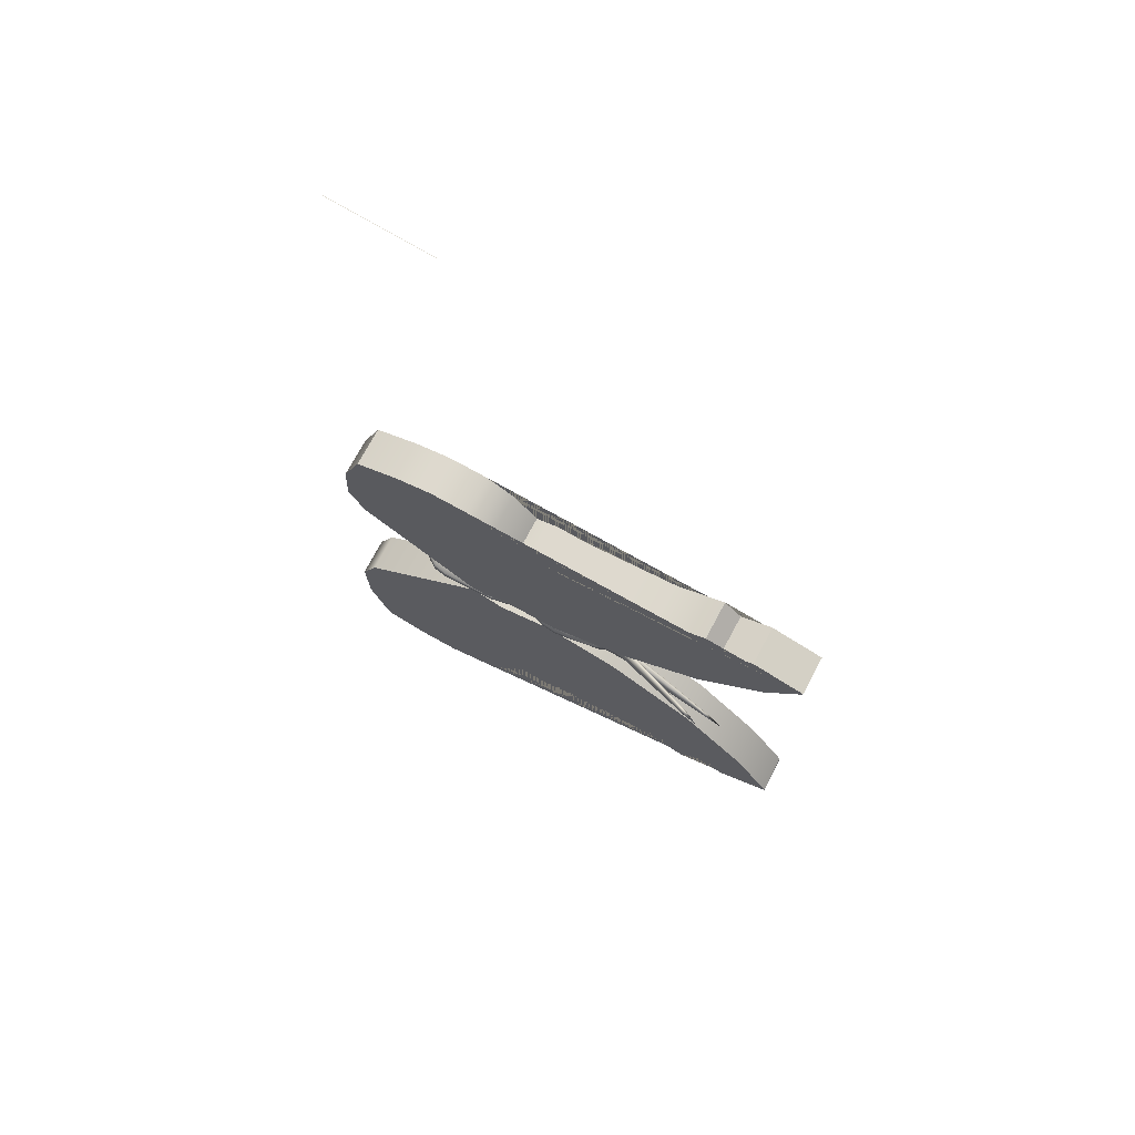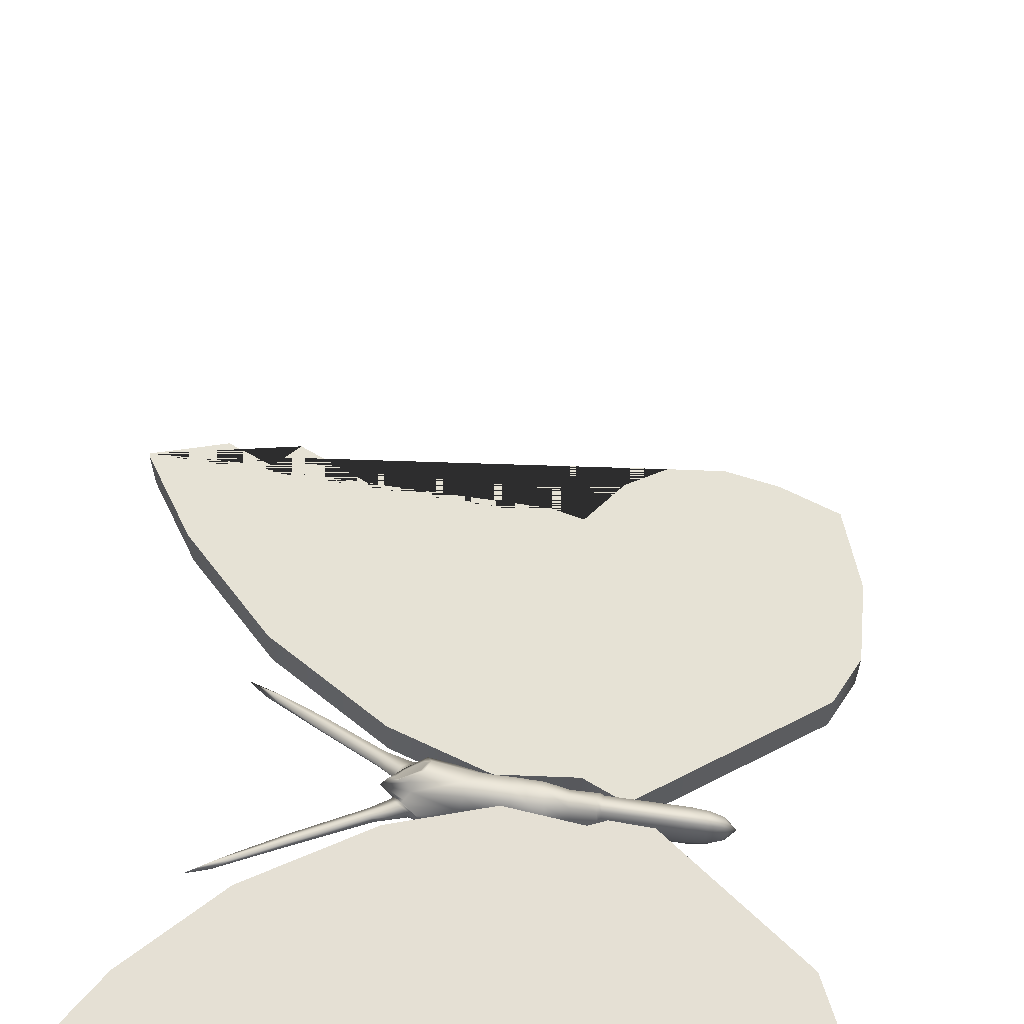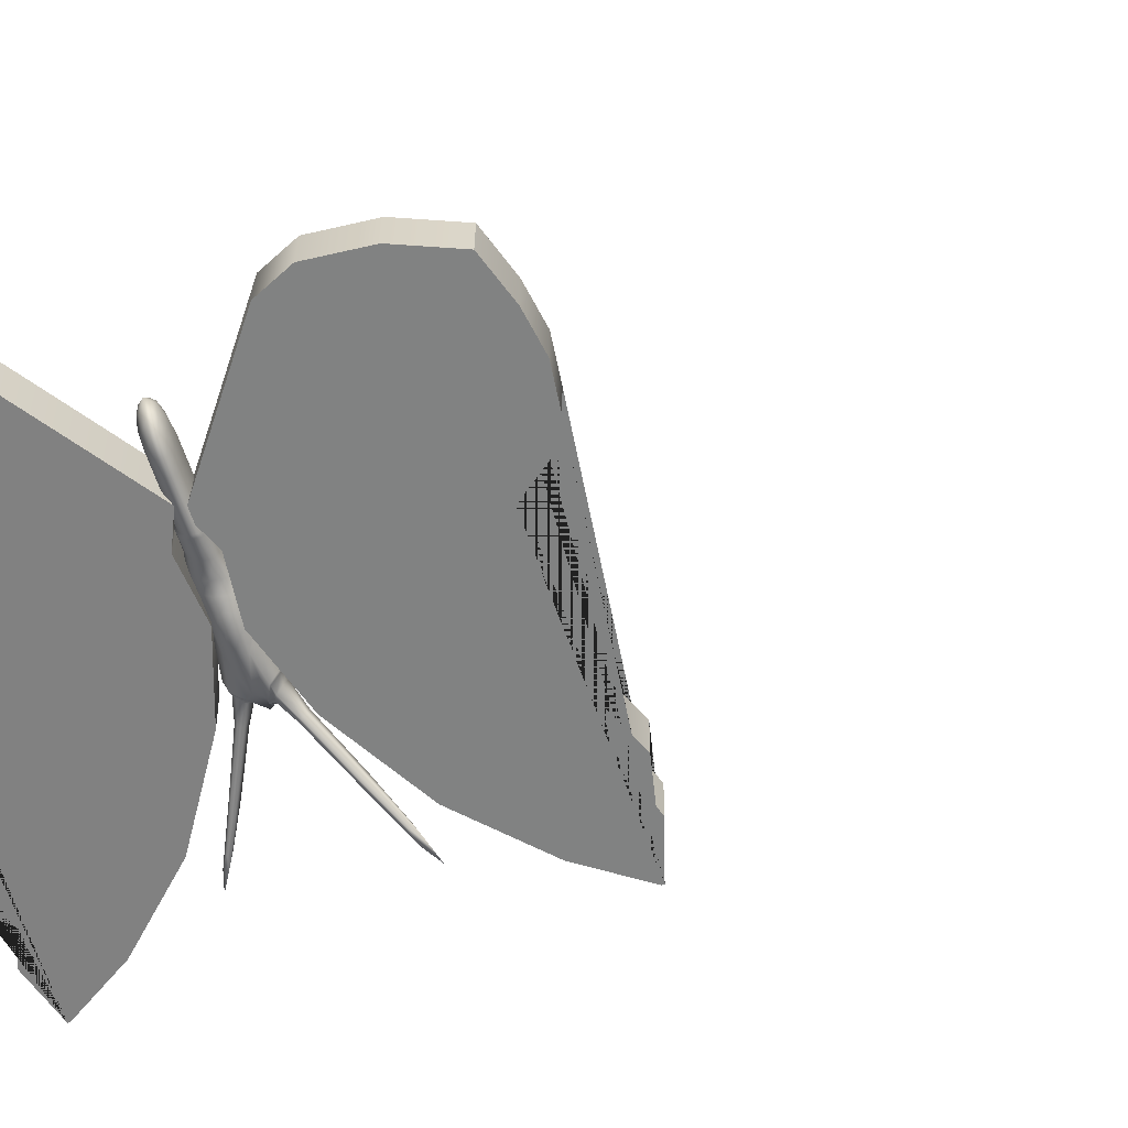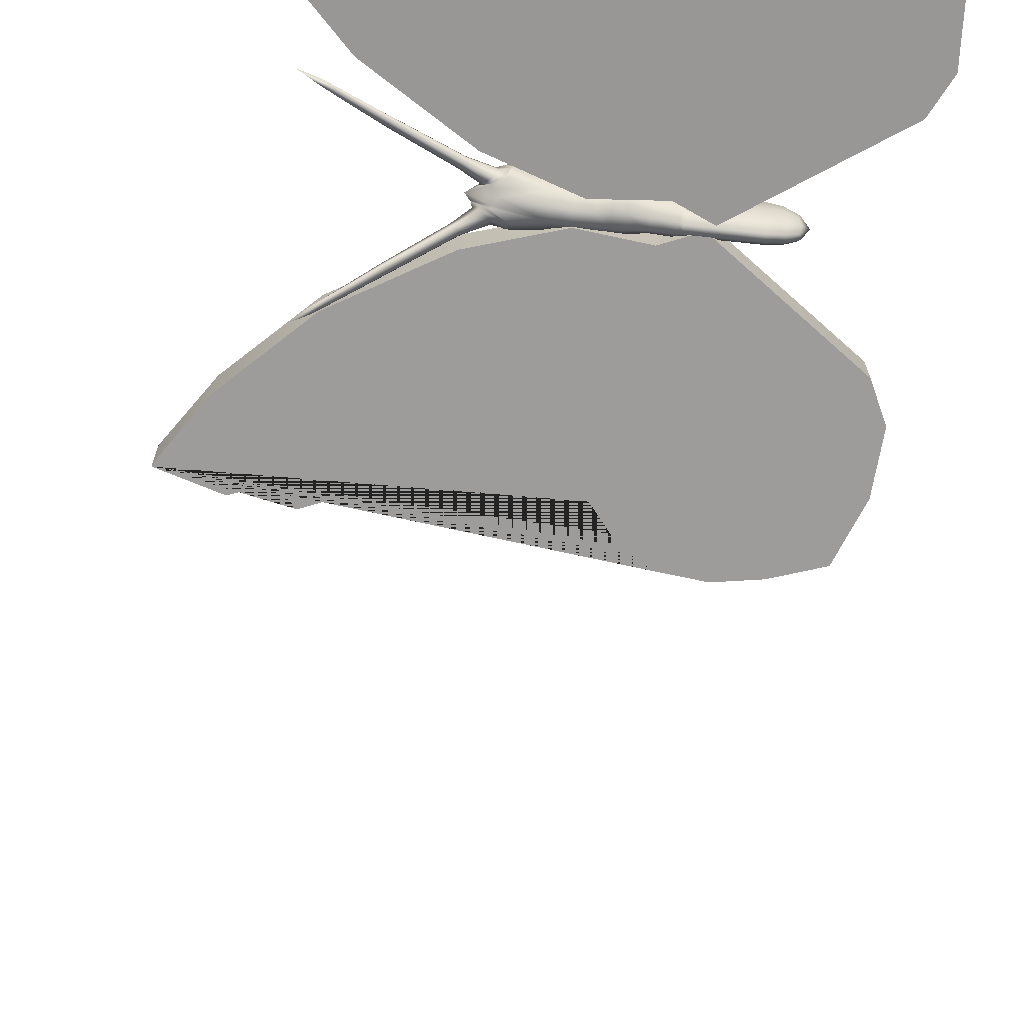
<metadata>
{"format":"obj","ext":"obj","renderer":"f3d","projection":"perspective","resolution":1024,"background":"white","views":[{"elev":71.7,"azim":28.1,"up":"+Z"},{"elev":64.3,"azim":-172.9,"up":"+Y"},{"elev":-60.7,"azim":-73.8,"up":"+Y"},{"elev":-69.9,"azim":172.6,"up":"+Y"}]}
</metadata>
<code>
g default
v -3.25 -1.326 -0.7125
v -3.239 -1.147 -1.054
v -3.226 -0.4129 -1.17
v -3.229 -0.1371 -0.9002
v -3.243 -0.7015 -0.616
v -2.522 -1.412 -0.6835
v -2.505 -1.205 -1.062
v -2.49 -0.3855 -1.192
v -2.499 -0.07169 -0.8952
v -2.506 -0.7074 -0.5707
v -1.796 -1.416 -0.6686
v -1.756 -1.201 -1.051
v -1.742 -0.4124 -1.176
v -1.772 -0.08808 -0.8784
v -1.744 -0.7178 -0.5516
v -1.284 -1.378 -0.6403
v -1.322 -1.189 -1.077
v -1.309 -0.4463 -1.194
v -1.262 -0.1339 -0.8367
v -1.333 -0.7174 -0.5028
v -0.3285 -1.222 -0.5512
v -0.4047 -1.119 -1.134
v -0.3949 -0.5624 -1.222
v -0.312 -0.2876 -0.6987
v -0.3193 -0.7211 -0.4125
v 0.2448 -1.394 -0.5827
v 0.1888 -1.212 -1.095
v 0.2017 -0.4822 -1.21
v 0.2667 -0.1534 -0.7786
v 0.2787 -0.7237 -0.3621
v 1.058 -1.453 -0.5892
v 1.104 -1.237 -1.108
v 1.117 -0.4942 -1.225
v 1.082 -0.1271 -0.7986
v 0.8913 -0.7302 -0.3346
v -3.742 -0.7347 -0.8822
v 2.594 -0.8297 -0.7737
v 1.901 -1.163 -1.251
v 1.91 -0.636 -1.334
v 2.333 -0.8536 -0.9541
v 1.873 -0.2962 -0.6191
v 1.874 -0.579 -0.3475
v 2.337 -0.6485 -0.6575
v 1.85 -0.846 -0.2175
v 1.833 -1.363 -0.4766
v 2.464 -0.9173 -0.6526
v 2.647 -1.081 -1.387
v 2.652 -0.7812 -1.434
v 2.773 -0.9045 -1.227
v 2.608 -1.128 -0.03341
v 2.635 -1.348 -0.1948
v 2.779 -1.17 -0.2614
v 5.034 -1.179 -2.399
v 5.035 -1.082 -2.414
v 5.078 -1.115 -2.305
v 4.729 -2.16 1.208
v 4.746 -2.266 1.117
v 4.798 -2.182 1.077
v 1.044 -1.408 -0.8537
v 0.6338 -1.441 -0.5893
v 0.639 -0.4732 -1.219
v 0.8364 -0.8726 -1.242
v 0.6571 -0.1242 -0.7972
v 1.064 -0.2507 -1.036
v 0.6604 -0.7294 -0.3552
v 0.8092 -0.3431 -0.5328
v 0.7948 -1.156 -0.4044
v -3.568 -1.107 -0.7733
v -3.561 -0.9939 -0.9908
v -3.553 -0.5279 -1.064
v -3.554 -0.3531 -0.8924
v -3.564 -0.711 -0.7125
v 2.108 -1.139 -1.007
v 2.076 -1.231 -0.7016
v 5.367 -1.166 -2.591
v 5.412 -1.111 -2.499
v 5.41 -1.191 -2.486
v 2.091 -0.4077 -0.8317
v 2.118 -0.5909 -1.094
v 1.773 -0.3779 -0.4355
v 2.199 -0.724 -0.4954
v 2.23 -0.4536 -0.7574
v 5.025 -2.369 1.381
v 5.091 -2.391 1.256
v 5.075 -2.289 1.343
v 1.868 -0.6202 -1.351
v 1.82 -0.9086 -1.36
v 1.858 -1.182 -1.262
v 2.344 -0.8522 -0.9442
v 2.166 -0.6612 -1.123
v 2.158 -1.083 -1.056
v 1.809 -0.6258 -0.2338
v 1.807 -0.1712 -0.6703
v 2.234 -0.7742 -0.4629
v 2.481 -0.7184 -0.6941
v 1.786 -1.397 -0.4768
v 1.748 -1.141 -0.2857
v 1.805 -0.8301 -0.2016
v 2.478 -0.907 -0.6643
v 2.27 -1.196 -0.6725
v 2.244 -0.7835 -0.4646
v 2.078 -0.6856 -1.28
v 2.623 -0.9367 -1.448
v 2.07 -1.105 -1.214
v 2.361 -0.8619 -1.004
v 2.727 -0.7985 -1.319
v 2.722 -1.032 -1.282
v 2.102 -1.258 -0.4707
v 2.59 -1.251 -0.08463
v 2.072 -0.8902 -0.26
v 2.425 -0.9496 -0.544
v 2.727 -1.285 -0.267
v 2.705 -1.109 -0.1379
v 4.035 -0.9321 -2.008
v 4.031 -1.162 -1.971
v 4.103 -1.023 -1.826
v 3.863 -1.883 0.5572
v 3.837 -1.713 0.7022
v 3.947 -1.749 0.4928
v -3.231 -1.356 -0.882
v -2.88 -1.202 -1.07
v -2.516 -1.424 -0.872
v -2.892 -1.405 -0.689
v -3.216 -0.7889 -1.166
v -2.866 -0.3778 -1.2
v -2.495 -0.8034 -1.178
v -3.21 -0.1612 -1.071
v -2.869 -0.06723 -0.9003
v -2.493 -0.1188 -1.078
v -3.22 -0.3404 -0.7263
v -2.885 -0.7019 -0.5788
v -2.502 -0.3123 -0.702
v -3.233 -1.079 -0.6095
v -2.516 -1.124 -0.5739
v -2.132 -1.203 -1.057
v -1.783 -1.42 -0.8599
v -2.167 -1.415 -0.6767
v -2.117 -0.3987 -1.184
v -1.742 -0.8147 -1.165
v -2.143 -0.07863 -0.8878
v -1.76 -0.1437 -1.061
v -2.123 -0.7127 -0.5613
v -1.756 -0.3247 -0.6837
v -1.77 -1.132 -0.5562
v -1.375 -1.203 -1.043
v -1.298 -1.389 -0.86
v -1.382 -1.416 -0.6597
v -1.361 -0.4213 -1.167
v -1.325 -0.827 -1.196
v -1.359 -0.1001 -0.8674
v -1.276 -0.1904 -1.049
v -1.38 -0.7229 -0.5426
v -1.298 -0.3514 -0.6326
v -1.312 -1.107 -0.5133
v -0.8408 -1.139 -1.068
v -0.3667 -1.249 -0.8431
v -0.7745 -1.287 -0.6183
v -0.8297 -0.5075 -1.168
v -0.4135 -0.8543 -1.266
v -0.7558 -0.2304 -0.7852
v -0.3508 -0.35 -0.9851
v -0.8057 -0.728 -0.511
v -0.3092 -0.4453 -0.507
v -0.3193 -1.013 -0.4174
v -0.1083 -1.155 -1.112
v 0.2137 -1.408 -0.8475
v -0.0322 -1.29 -0.5625
v -0.09727 -0.5308 -1.21
v 0.1856 -0.858 -1.223
v -0.01355 -0.2361 -0.7289
v 0.2347 -0.2205 -1.035
v -0.002517 -0.7231 -0.3897
v 0.28 -0.3619 -0.521
v 0.2667 -1.117 -0.4018
v 0.6255 -1.238 -1.098
v -2.888 -1.419 -0.878
v -2.872 -0.7981 -1.186
v -2.865 -0.1124 -1.084
v -2.877 -0.3079 -0.7086
v -2.891 -1.117 -0.5808
v -2.155 -1.423 -0.8663
v -2.118 -0.8091 -1.171
v -2.132 -0.1304 -1.07
v -2.131 -0.3177 -0.6934
v -2.145 -1.129 -0.5654
v -1.379 -1.42 -0.8515
v -1.368 -0.82 -1.156
v -1.357 -0.1553 -1.051
v -1.369 -0.3339 -0.6736
v -1.383 -1.133 -0.5473
v -0.8038 -1.303 -0.842
v -0.8487 -0.8334 -1.183
v -0.7857 -0.2838 -1.003
v -0.7784 -0.4155 -0.6119
v -0.7898 -1.057 -0.5105
v -0.07252 -1.312 -0.8409
v -0.1159 -0.8555 -1.241
v -0.05461 -0.2998 -1.001
v 0.000241 -0.4138 -0.5107
v -0.0111 -1.055 -0.4095
v 0.6264 -1.45 -0.8536
v 0.6305 -0.8665 -1.227
v 0.6486 -0.1964 -1.052
v 0.6622 -0.3451 -0.5264
v 0.648 -1.148 -0.3996
v -3.505 -1.184 -0.8816
v -3.495 -0.7717 -1.089
v -3.49 -0.3155 -1.019
v -3.498 -0.4458 -0.7682
v -3.507 -0.9826 -0.6834
v 1.99 -1.266 -0.867
v 5.843 -1.195 -2.722
v 2.005 -0.4224 -1
v 1.981 -0.5019 -0.5347
v 5.458 -2.539 1.574
v 1.767 -0.9107 -1.379
v 2.156 -0.6471 -1.125
v 2.148 -1.096 -1.054
v 1.704 -0.3365 -0.4025
v 2.234 -0.7742 -0.4629
v 2.273 -0.4271 -0.8107
v 1.69 -1.153 -0.2735
v 2.105 -1.22 -0.6464
v 2.234 -0.7742 -0.4629
v 2.014 -0.902 -1.296
v 2.25 -0.7108 -1.127
v 2.244 -1.04 -1.075
v 2.019 -1.099 -0.3296
v 2.301 -1.146 -0.5568
v 2.278 -0.8523 -0.3883
v 4.017 -1.052 -2.023
v 4.077 -0.9467 -1.905
v 4.074 -1.118 -1.878
v 3.831 -1.808 0.6571
v 3.919 -1.836 0.4896
v 3.898 -1.7 0.6055
g pCylinder1
f 1 120 176 123
f 120 2 121 176
f 176 121 7 122
f 123 176 122 6
f 2 124 177 121
f 124 3 125 177
f 177 125 8 126
f 121 177 126 7
f 3 127 178 125
f 127 4 128 178
f 178 128 9 129
f 125 178 129 8
f 4 130 179 128
f 130 5 131 179
f 179 131 10 132
f 128 179 132 9
f 5 133 180 131
f 133 1 123 180
f 180 123 6 134
f 131 180 134 10
f 6 122 181 137
f 122 7 135 181
f 181 135 12 136
f 137 181 136 11
f 7 126 182 135
f 126 8 138 182
f 182 138 13 139
f 135 182 139 12
f 8 129 183 138
f 129 9 140 183
f 183 140 14 141
f 138 183 141 13
f 9 132 184 140
f 132 10 142 184
f 184 142 15 143
f 140 184 143 14
f 10 134 185 142
f 134 6 137 185
f 185 137 11 144
f 142 185 144 15
f 11 136 186 147
f 136 12 145 186
f 186 145 17 146
f 147 186 146 16
f 12 139 187 145
f 139 13 148 187
f 187 148 18 149
f 145 187 149 17
f 13 141 188 148
f 141 14 150 188
f 188 150 19 151
f 148 188 151 18
f 14 143 189 150
f 143 15 152 189
f 189 152 20 153
f 150 189 153 19
f 15 144 190 152
f 144 11 147 190
f 190 147 16 154
f 152 190 154 20
f 16 146 191 157
f 146 17 155 191
f 191 155 22 156
f 157 191 156 21
f 17 149 192 155
f 149 18 158 192
f 192 158 23 159
f 155 192 159 22
f 18 151 193 158
f 151 19 160 193
f 193 160 24 161
f 158 193 161 23
f 19 153 194 160
f 153 20 162 194
f 194 162 25 163
f 160 194 163 24
f 20 154 195 162
f 154 16 157 195
f 195 157 21 164
f 162 195 164 25
f 21 156 196 167
f 156 22 165 196
f 196 165 27 166
f 167 196 166 26
f 22 159 197 165
f 159 23 168 197
f 197 168 28 169
f 165 197 169 27
f 23 161 198 168
f 161 24 170 198
f 198 170 29 171
f 168 198 171 28
f 24 163 199 170
f 163 25 172 199
f 199 172 30 173
f 170 199 173 29
f 25 164 200 172
f 164 21 167 200
f 200 167 26 174
f 172 200 174 30
f 26 166 201 60
f 166 27 175 201
f 201 175 32 59
f 60 201 59 31
f 27 169 202 175
f 169 28 61 202
f 202 61 33 62
f 175 202 62 32
f 28 171 203 61
f 171 29 63 203
f 203 63 34 64
f 61 203 64 33
f 29 173 204 63
f 173 30 65 204
f 204 65 35 66
f 63 204 66 34
f 30 174 205 65
f 174 26 60 205
f 205 60 31 67
f 65 205 67 35
f 2 120 206 69
f 1 68 206 120
f 36 69 206 68
f 3 124 207 70
f 2 69 207 124
f 36 70 207 69
f 4 127 208 71
f 3 70 208 127
f 36 71 208 70
f 5 130 209 72
f 4 71 209 130
f 36 72 209 71
f 1 133 210 68
f 5 72 210 133
f 36 68 210 72
f 31 59 211 74
f 32 73 211 59
f 37 74 211 73
f 53 75 212 77
f 54 76 212 75
f 55 77 212 76
f 33 64 213 79
f 34 78 213 64
f 37 79 213 78
f 41 80 214 82
f 42 81 214 80
f 43 82 214 81
f 56 83 215 85
f 57 84 215 83
f 58 85 215 84
f 32 62 216 88
f 62 33 86 216
f 216 86 39 87
f 88 216 87 38
f 33 79 217 86
f 79 37 89 217
f 217 89 40 90
f 86 217 90 39
f 37 73 218 89
f 73 32 88 218
f 218 88 38 91
f 89 218 91 40
f 34 66 219 93
f 66 35 92 219
f 219 92 42 80
f 93 219 80 41
f 35 94 220 92
f 94 37 95 220
f 220 95 43 81
f 92 220 81 42
f 37 78 221 95
f 78 34 93 221
f 221 93 41 82
f 95 221 82 43
f 35 67 222 98
f 67 31 96 222
f 222 96 45 97
f 98 222 97 44
f 31 74 223 96
f 74 37 99 223
f 223 99 46 100
f 96 223 100 45
f 37 94 224 99
f 94 35 98 224
f 224 98 44 101
f 99 224 101 46
f 38 87 225 104
f 87 39 102 225
f 225 102 48 103
f 104 225 103 47
f 39 90 226 102
f 90 40 105 226
f 226 105 49 106
f 102 226 106 48
f 40 91 227 105
f 91 38 104 227
f 227 104 47 107
f 105 227 107 49
f 44 97 228 110
f 97 45 108 228
f 228 108 51 109
f 110 228 109 50
f 45 100 229 108
f 100 46 111 229
f 229 111 52 112
f 108 229 112 51
f 46 101 230 111
f 101 44 110 230
f 230 110 50 113
f 111 230 113 52
f 47 103 231 115
f 103 48 114 231
f 231 114 54 75
f 115 231 75 53
f 48 106 232 114
f 106 49 116 232
f 232 116 55 76
f 114 232 76 54
f 49 107 233 116
f 107 47 115 233
f 233 115 53 77
f 116 233 77 55
f 50 109 234 118
f 109 51 117 234
f 234 117 57 83
f 118 234 83 56
f 51 112 235 117
f 112 52 119 235
f 235 119 58 84
f 117 235 84 57
f 52 113 236 119
f 113 50 118 236
f 236 118 56 85
f 119 236 85 58
g default
v 7.698 -0.3786 4.979
v 7.694 -0.3783 4.917
v 6.711 -0.3704 3.405
v 4.947 -0.3609 1.612
v 2.593 -0.353 0.1501
v 0.6054 -0.3492 -0.5191
v -0.9432 -0.3496 -0.3885
v -1.789 -0.3476 -0.764
v -5.209 -0.359 1.584
v -5.652 -0.3635 2.467
v -5.584 -0.3709 3.901
v -5.064 -0.3782 5.311
v -3.916 -0.3805 5.728
v -2.879 -0.3817 5.927
v -1.827 -0.3814 5.838
v -1.081 -0.3794 5.417
v -0.419 -0.3754 4.622
v 0.2234 -0.3763 4.778
v 1.01 -0.3759 4.673
v 3.633 -0.3774 4.882
v 4.943 -0.3807 5.471
v 5.42 -0.3784 5.006
v 6.277 -0.3804 5.367
v 6.277 -1.448 5.362
v 7.698 -1.446 4.973
v 5.42 -1.446 5.001
v 4.943 -1.448 5.465
v 3.633 -1.445 4.876
v 1.01 -1.444 4.668
v 0.2232 -1.444 4.772
v -0.4192 -1.443 4.616
v -1.082 -1.447 5.412
v -1.827 -1.449 5.832
v -2.879 -1.449 5.921
v -3.916 -1.448 5.723
v -5.064 -1.446 5.306
v -5.584 -1.438 3.895
v -5.652 -1.431 2.461
v -5.209 -1.427 1.578
v -1.79 -1.415 -0.7694
v -0.9434 -1.417 -0.394
v 0.6052 -1.417 -0.5246
v 2.592 -1.421 0.1446
v 4.947 -1.429 1.607
v 6.711 -1.438 3.399
v 7.694 -1.446 4.912
g pPlane1
f 261 260 262 263 264 265 266 267 268 269 270 271 272 273 274 275 276 277 278 279 280 281 282
f 237 238 239 240 241 242 243 244 245 246 247 248 249 250 251 252 253 254 255 256 257 258 259
f 237 259 260 261
f 259 258 262 260
f 258 257 263 262
f 257 256 264 263
f 256 255 265 264
f 255 254 266 265
f 254 253 267 266
f 253 252 268 267
f 252 251 269 268
f 251 250 270 269
f 250 249 271 270
f 249 248 272 271
f 248 247 273 272
f 247 246 274 273
f 246 245 275 274
f 245 244 276 275
f 244 243 277 276
f 243 242 278 277
f 242 241 279 278
f 241 240 280 279
f 240 239 281 280
f 239 238 282 281
f 238 237 261 282
g default
v 7.66 -1.372 -6.381
v 7.655 -1.37 -6.32
v 6.633 -1.345 -4.834
v 4.822 -1.328 -3.088
v 2.43 -1.331 -1.688
v 0.4264 -1.351 -1.07
v -1.118 -1.385 -1.241
v -1.974 -1.391 -0.8875
v -5.329 -1.528 -3.322
v -5.749 -1.562 -4.216
v -5.643 -1.603 -5.647
v -5.086 -1.634 -7.042
v -3.928 -1.624 -7.43
v -2.886 -1.609 -7.601
v -1.837 -1.586 -7.485
v -1.103 -1.559 -7.046
v -0.4619 -1.522 -6.234
v 0.1843 -1.514 -6.373
v 0.968 -1.495 -6.248
v 3.595 -1.45 -6.389
v 4.92 -1.441 -6.944
v 5.384 -1.418 -6.467
v 6.25 -1.412 -6.806
v 6.23 -0.3447 -6.838
v 7.64 -0.3052 -6.413
v 5.364 -0.351 -6.499
v 4.9 -0.3741 -6.976
v 3.575 -0.3827 -6.421
v 0.9477 -0.4285 -6.28
v 0.164 -0.4471 -6.405
v -0.4821 -0.4552 -6.265
v -1.123 -0.4917 -7.077
v -1.857 -0.5188 -7.517
v -2.906 -0.5423 -7.633
v -3.948 -0.5569 -7.461
v -5.107 -0.5674 -7.074
v -5.663 -0.5362 -5.679
v -5.769 -0.4954 -4.248
v -5.35 -0.4607 -3.354
v -1.994 -0.324 -0.9195
v -1.138 -0.3183 -1.273
v 0.4061 -0.2838 -1.102
v 2.41 -0.2642 -1.72
v 4.802 -0.2606 -3.12
v 6.612 -0.2784 -4.866
v 7.635 -0.3034 -6.351
g pasted__pPlane1 group3
f 307 306 308 309 310 311 312 313 314 315 316 317 318 319 320 321 322 323 324 325 326 327 328
f 283 284 285 286 287 288 289 290 291 292 293 294 295 296 297 298 299 300 301 302 303 304 305
f 283 305 306 307
f 305 304 308 306
f 304 303 309 308
f 303 302 310 309
f 302 301 311 310
f 301 300 312 311
f 300 299 313 312
f 299 298 314 313
f 298 297 315 314
f 297 296 316 315
f 296 295 317 316
f 295 294 318 317
f 294 293 319 318
f 293 292 320 319
f 292 291 321 320
f 291 290 322 321
f 290 289 323 322
f 289 288 324 323
f 288 287 325 324
f 287 286 326 325
f 286 285 327 326
f 285 284 328 327
f 284 283 307 328
g default
v -5.275 -0.2958 17.74
v -2.504 -0.354 17.53
v -5.275 -0.3059 17.74
v -2.504 -0.3641 17.53
g pasted__pasted__pasted__pPlane1 pasted__pasted__group pasted__group1 group2
f 330 329 331 332

</code>
